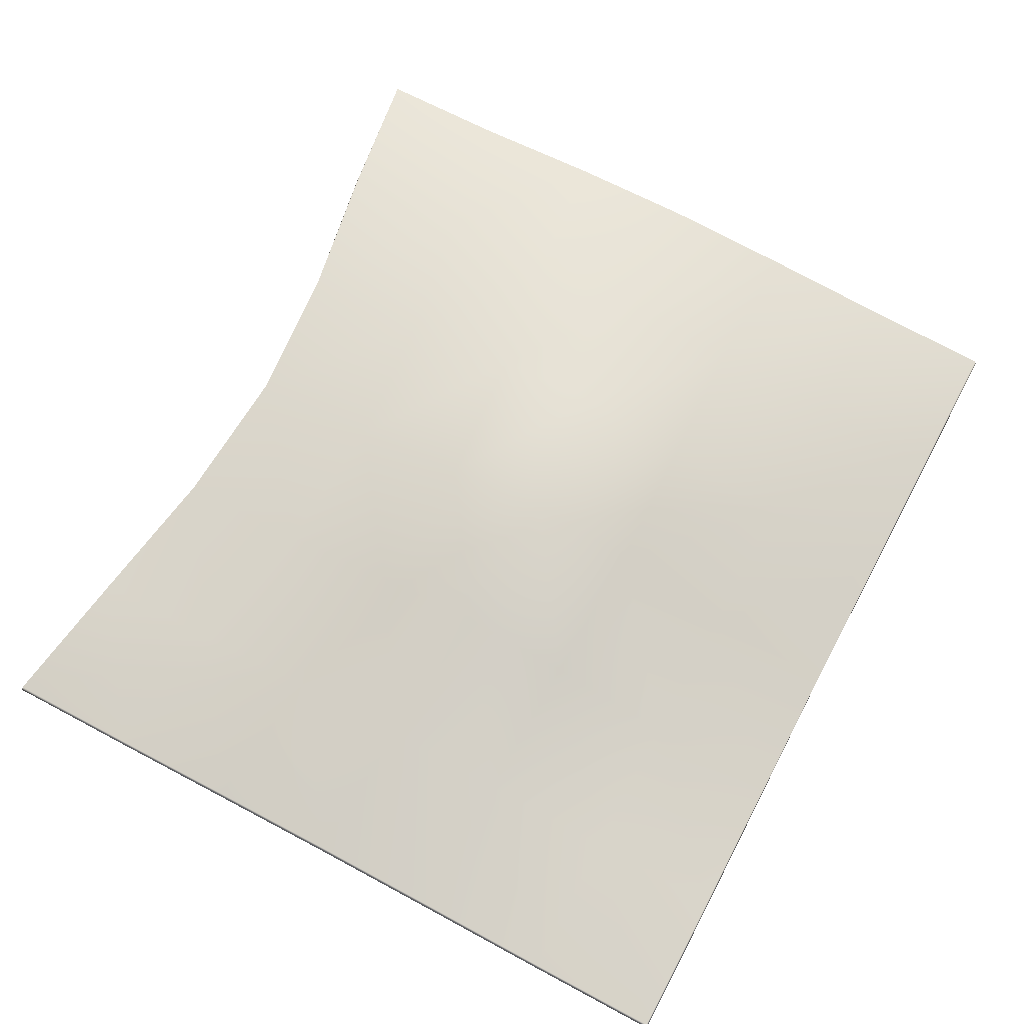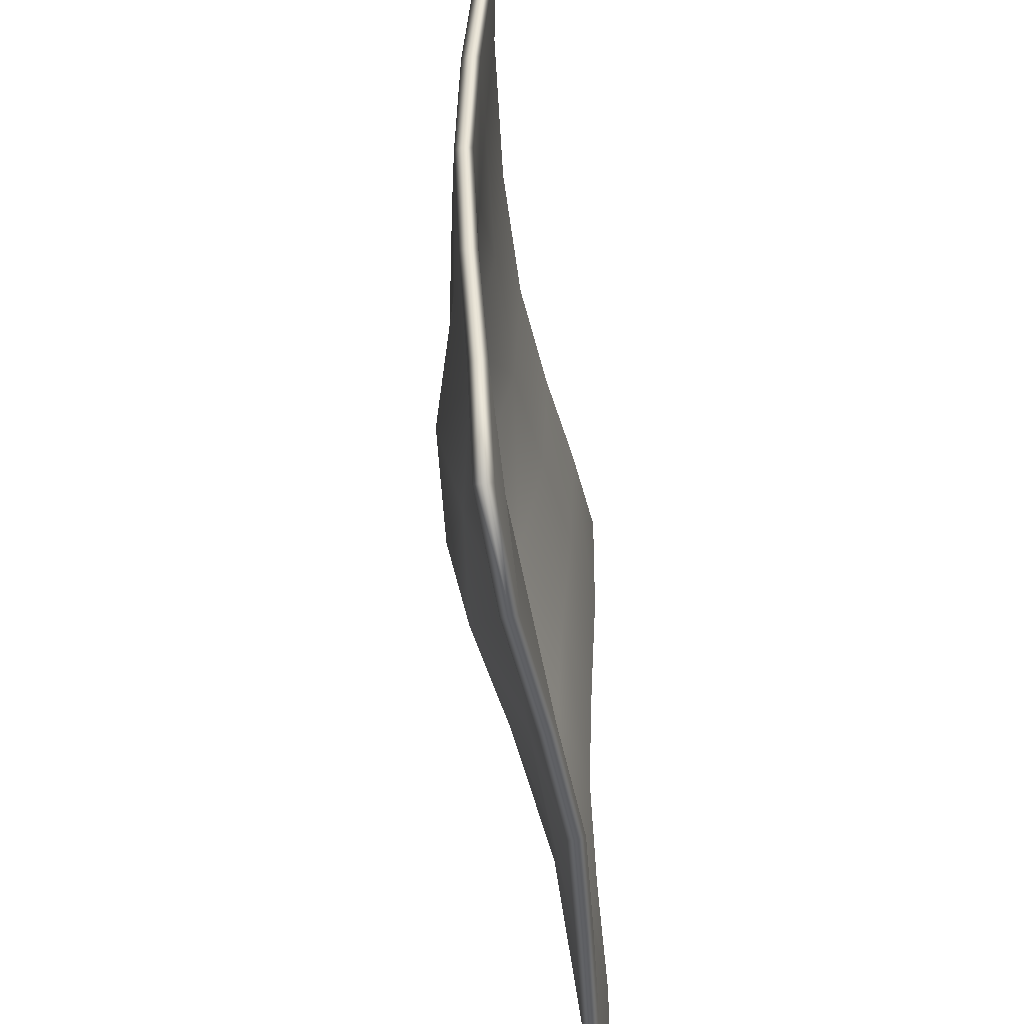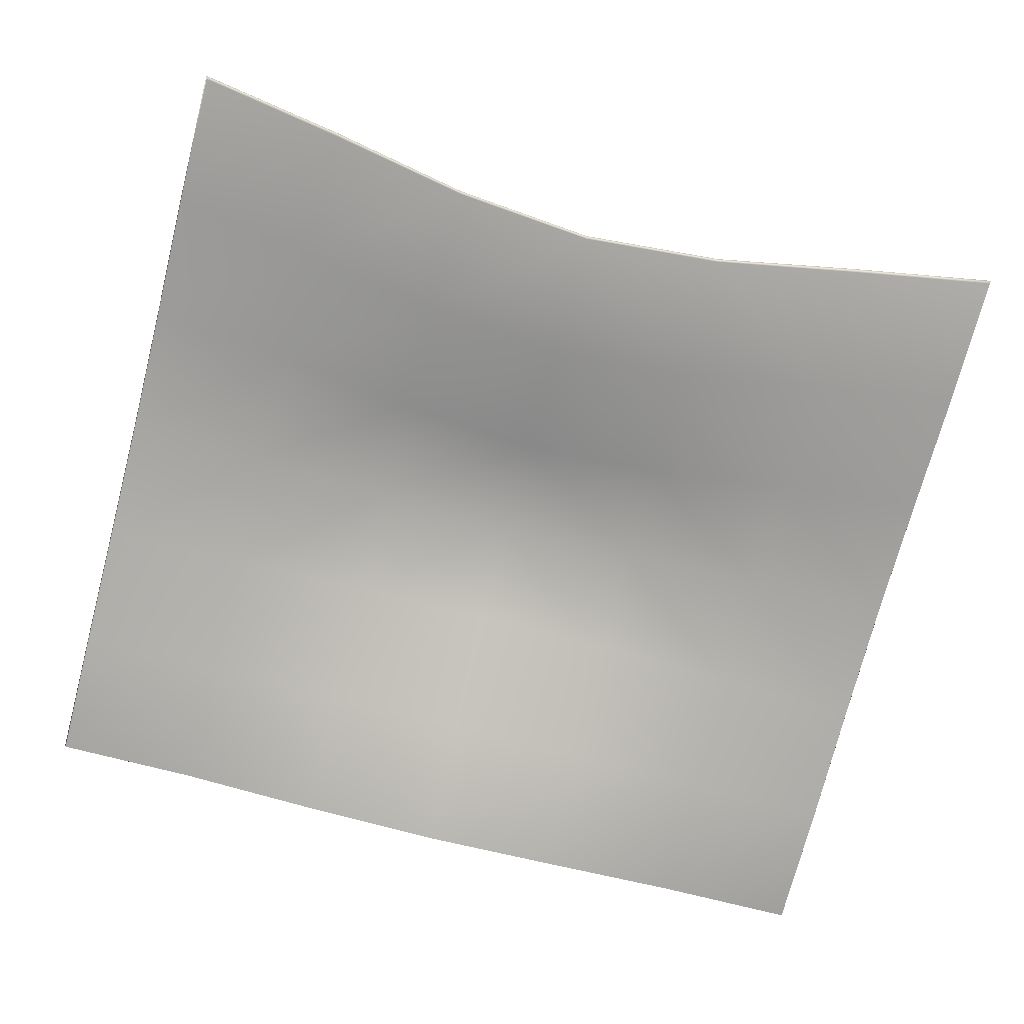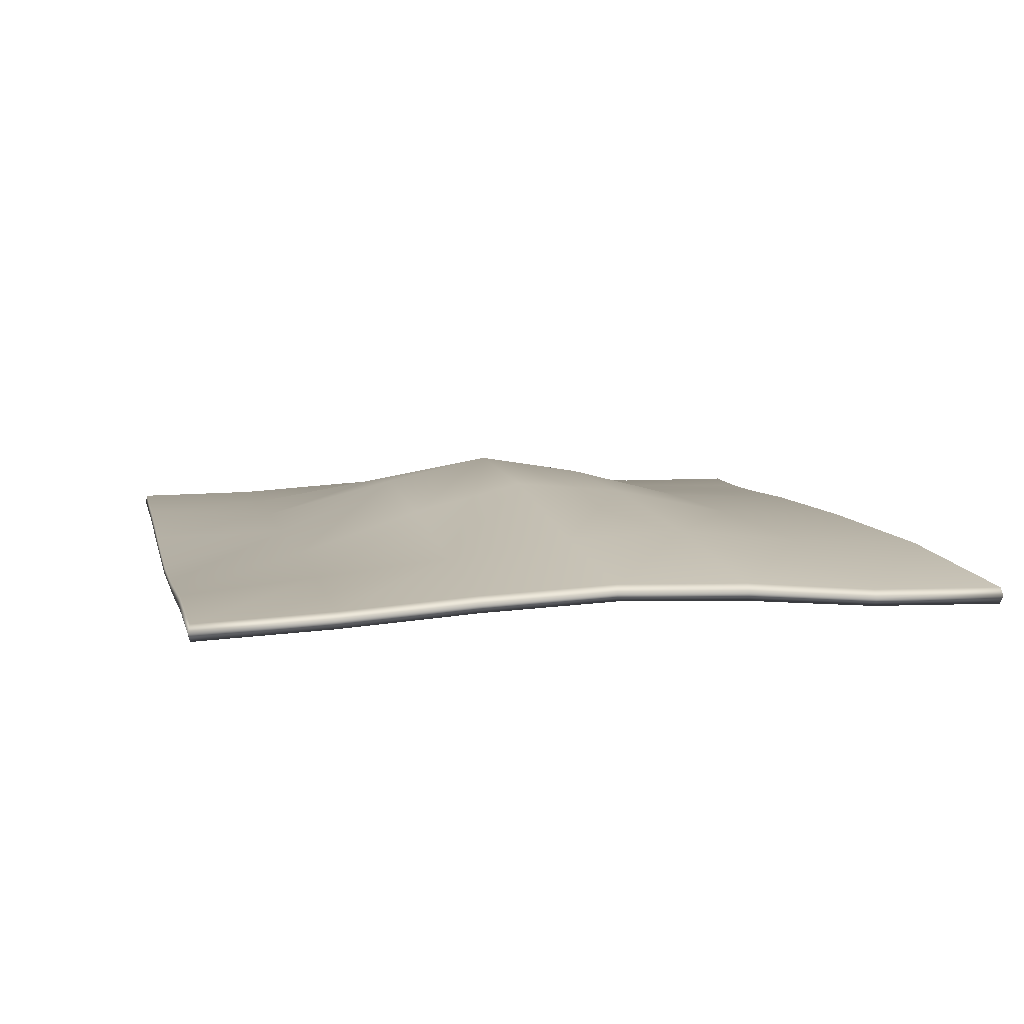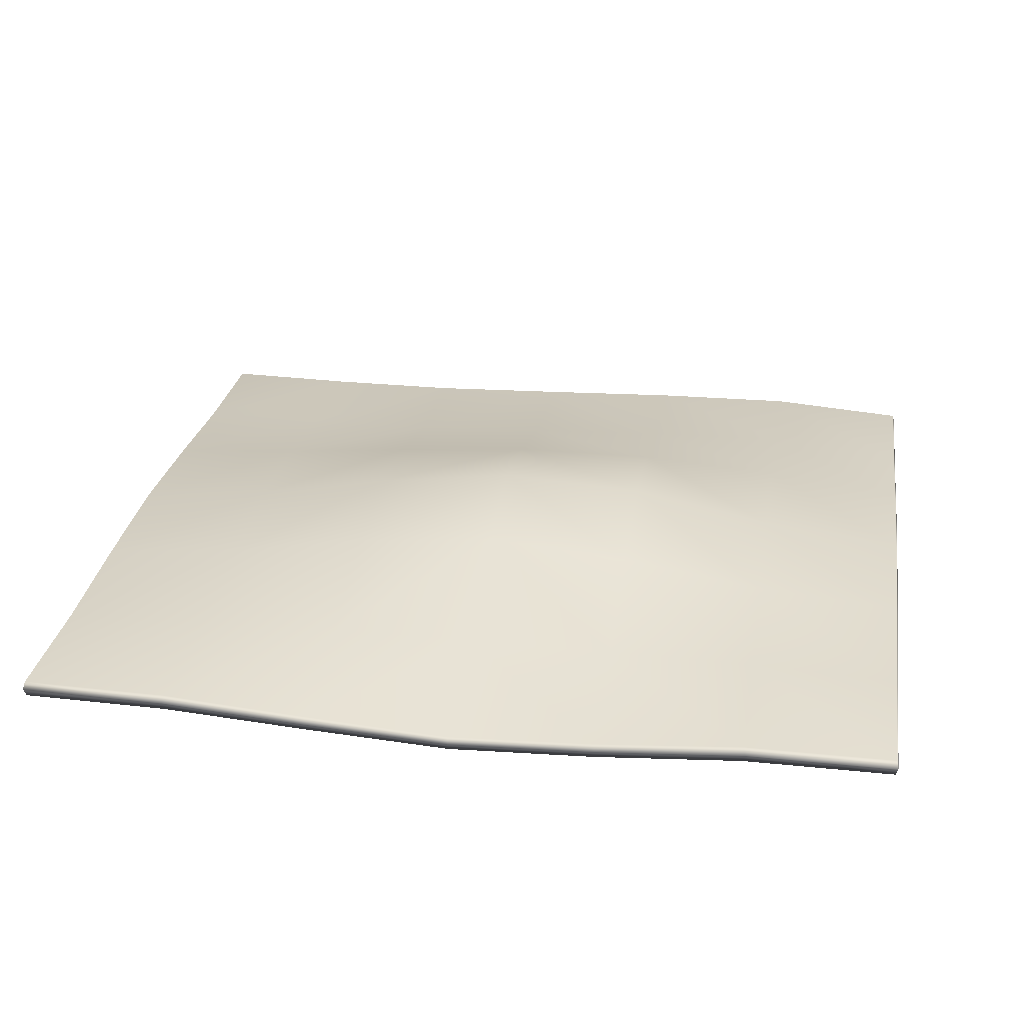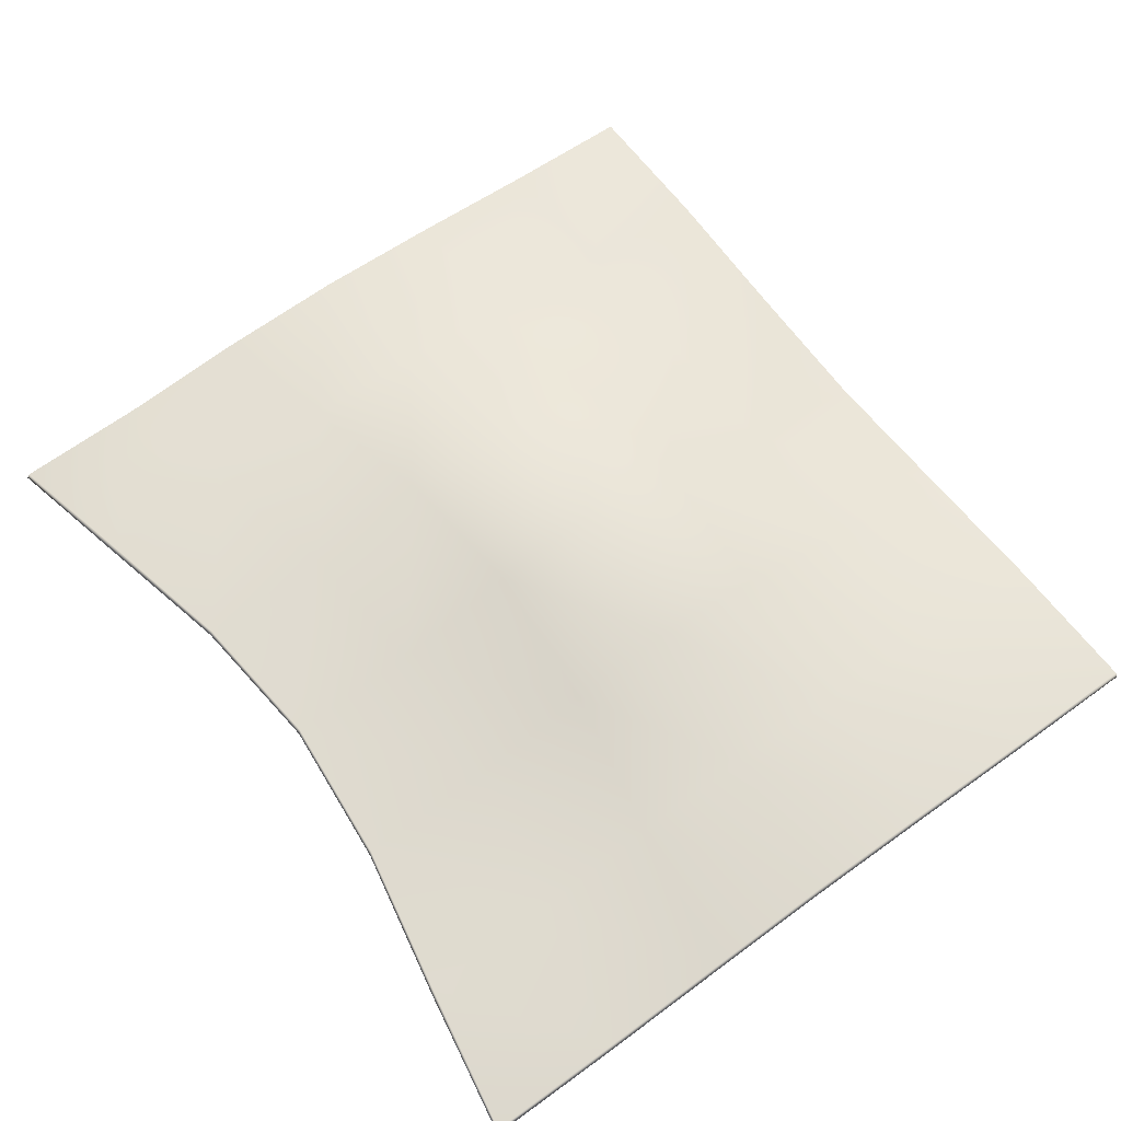
<metadata>
{"format":"obj","ext":"obj","renderer":"f3d","projection":"perspective","resolution":1024,"background":"white","views":[{"elev":71.0,"azim":-62.0,"up":"+Z"},{"elev":-44.1,"azim":97.3,"up":"+Y"},{"elev":-73.4,"azim":165.5,"up":"+Z"},{"elev":8.3,"azim":77.3,"up":"+Z"},{"elev":27.5,"azim":9.3,"up":"+Z"},{"elev":63.6,"azim":-126.4,"up":"+Z"}]}
</metadata>
<code>
g fishingNet_energy
v -3.205 8.278 0.1116
v -4.766 8.535 0.09523
v -4.79 8.561 0.005744
v -4.79 7.121 0.01258
v -3.189 8.249 0.2043
v -1.621 7.965 0.2592
v -4.766 7.096 0.1053
v -4.79 5.706 0.08756
v -1.613 7.942 0.3487
v -0.03637 7.822 0.3778
v -4.766 5.69 0.1858
v -4.79 4.291 0.1389
v -3.189 6.81 0.2409
v -0.03637 7.8 0.4666
v -1.613 6.504 0.3959
v -3.189 5.456 0.4137
v -4.766 4.289 0.2381
v -4.766 2.852 0.1889
v -4.79 2.845 0.09123
v -3.189 4.17 0.4542
v -1.613 5.169 0.6964
v -4.766 1.413 0.1017
v -4.79 1.398 0.009687
v -3.189 2.844 0.3342
v -4.766 -0.02584 0.08885
v -4.79 -0.04767 0
v -3.205 -0.04759 -0.015
v -3.189 1.411 0.1748
v -3.189 -0.02722 0.07389
v -1.621 -0.04304 -0.1269
v -1.613 3.98 0.8345
v -0.03637 6.362 0.5405
v -1.613 2.768 0.639
v -1.613 1.398 0.2272
v -1.613 -0.03134 -0.03396
v -0.03637 5.048 0.8851
v -0.03637 3.893 1.079
v -0.03637 -0.03037 -0.1256
v -0.03637 -0.03612 -0.2181
v 1.548 -0.04304 -0.1353
v -0.03637 1.386 0.2396
v -0.03637 2.715 0.8216
v 1.54 -0.03134 -0.04389
v 1.54 1.398 0.2219
v 3.117 -0.02722 0.08934
v 3.133 -0.04759 -0.001542
v 1.54 2.77 0.6605
v 3.117 1.411 0.2247
v 4.693 -0.02584 0.09597
v 4.717 -0.04767 0.005528
v 4.717 1.398 0.06248
v 4.693 1.413 0.1575
v 4.717 2.845 0.1562
v 1.54 3.982 0.9542
v 3.117 2.846 0.3775
v 4.693 2.852 0.2554
v 4.717 4.291 0.2151
v 1.54 5.172 0.8414
v 3.117 4.173 0.5422
v 4.693 4.289 0.3159
v 1.54 6.503 0.5434
v 3.117 5.457 0.5862
v 4.693 5.691 0.2714
v 4.717 5.706 0.1669
v 1.54 7.942 0.4639
v 1.548 7.965 0.3746
v 3.117 6.808 0.4385
v 4.693 7.097 0.149
v 4.717 7.121 0.0499
v 3.117 8.248 0.3531
v 3.133 8.28 0.2582
v 4.693 8.536 0.1138
v 4.717 8.563 0.02205
v -3.205 -0.04759 -0.015
v -4.766 -0.02584 -0.08885
v -4.79 -0.04767 0
v -4.79 1.398 0.009687
v -3.189 -0.02425 -0.1039
v -1.621 -0.04304 -0.1269
v -4.766 1.413 -0.07595
v -4.79 2.845 0.09123
v -1.613 -0.01126 -0.2103
v -0.03637 -0.03612 -0.2181
v -3.189 1.414 -0.003138
v -4.766 2.852 0.01121
v -3.189 2.845 0.1564
v -4.766 4.289 0.06037
v -4.79 4.291 0.1389
v -3.189 4.17 0.2664
v -4.766 5.69 0.004516
v -4.79 5.706 0.08756
v -3.189 5.457 0.1937
v -4.766 7.096 -0.07238
v -4.79 7.121 0.01258
v -3.189 6.811 0.06327
v -4.766 8.535 -0.08265
v -4.79 8.561 0.005744
v -3.205 8.278 0.1116
v -3.189 8.25 0.02662
v -1.621 7.965 0.2592
v -1.613 7.943 0.171
v -1.613 6.504 0.2183
v -0.03637 7.8 0.2889
v -0.03637 7.822 0.3778
v -1.613 5.169 0.5134
v 1.54 7.942 0.2862
v 1.548 7.965 0.3746
v -0.03637 6.362 0.3633
v -1.613 3.981 0.6566
v 3.117 8.248 0.1753
v 3.133 8.28 0.2582
v 1.54 6.503 0.3667
v -0.03637 5.048 0.7077
v -1.613 2.78 0.4635
v 4.693 8.536 -0.06478
v 4.717 8.563 0.02205
v 4.717 7.121 0.0499
v 4.693 7.097 -0.02826
v 4.717 5.706 0.1669
v 3.117 6.808 0.2616
v 4.693 5.691 0.08572
v 4.717 4.291 0.2151
v 3.117 5.459 0.3101
v 4.693 4.289 0.1386
v 4.717 2.845 0.1562
v 1.54 5.172 0.6504
v 3.117 4.173 0.3405
v 4.693 2.852 0.07782
v 1.54 3.984 0.7757
v 4.693 1.413 -0.02023
v 4.717 1.398 0.06248
v 3.117 2.846 0.2
v -0.03637 3.896 0.9005
v 1.54 2.781 0.4848
v -0.03637 2.733 0.6493
v 3.117 1.414 0.04745
v 4.693 -0.02584 -0.08174
v 4.717 -0.04767 0.005528
v 3.133 -0.04759 -0.001542
v 3.117 -0.02425 -0.08834
v 1.548 -0.04304 -0.1353
v 1.54 -0.01126 -0.2201
v 1.54 1.418 0.04804
v -0.03637 0.001112 -0.3001
v -0.03637 1.417 0.06959
v -1.613 1.418 0.05251
g fishingNet_energy_0
f 3 2 1
f 2 3 4
f 5 1 2
f 1 5 6
f 4 7 2
f 2 7 5
f 7 4 8
f 9 6 5
f 6 9 10
f 8 11 7
f 11 8 12
f 7 13 5
f 5 13 9
f 7 11 13
f 14 10 9
f 13 15 9
f 9 15 14
f 11 16 13
f 13 16 15
f 12 17 11
f 11 17 16
f 18 17 12
f 12 19 18
f 17 20 16
f 17 18 20
f 16 21 15
f 16 20 21
f 22 18 19
f 19 23 22
f 18 24 20
f 18 22 24
f 25 22 23
f 23 26 25
f 25 26 27
f 22 25 28
f 22 28 24
f 27 29 25
f 25 29 28
f 29 27 30
f 20 24 31
f 20 31 21
f 15 21 32
f 15 32 14
f 24 28 33
f 24 33 31
f 28 29 34
f 28 34 33
f 30 35 29
f 29 35 34
f 21 31 36
f 21 36 32
f 31 33 37
f 31 37 36
f 35 30 38
f 30 39 38
f 38 39 40
f 34 35 41
f 35 38 41
f 33 34 42
f 33 42 37
f 34 41 42
f 40 43 38
f 41 38 43
f 42 41 44
f 43 44 41
f 43 40 45
f 44 43 45
f 40 46 45
f 37 42 47
f 44 47 42
f 45 48 44
f 47 44 48
f 45 46 49
f 48 45 49
f 50 49 46
f 51 49 50
f 49 51 52
f 49 52 48
f 53 52 51
f 47 54 37
f 36 37 54
f 48 55 47
f 55 48 52
f 54 47 55
f 52 53 56
f 52 56 55
f 57 56 53
f 54 58 36
f 32 36 58
f 55 59 54
f 59 55 56
f 58 54 59
f 56 57 60
f 56 60 59
f 58 61 32
f 14 32 61
f 59 62 58
f 62 59 60
f 61 58 62
f 63 60 57
f 60 63 62
f 57 64 63
f 61 65 14
f 10 14 65
f 65 66 10
f 62 67 61
f 67 62 63
f 65 61 67
f 68 63 64
f 63 68 67
f 64 69 68
f 66 65 70
f 67 70 65
f 70 67 68
f 70 71 66
f 72 68 69
f 68 72 70
f 71 70 72
f 69 73 72
f 72 73 71
f 76 75 74
f 75 76 77
f 75 78 74
f 74 78 79
f 77 80 75
f 75 80 78
f 80 77 81
f 78 82 79
f 79 82 83
f 80 84 78
f 78 84 82
f 81 85 80
f 86 84 80
f 80 85 86
f 87 85 81
f 81 88 87
f 89 86 85
f 85 87 89
f 90 87 88
f 88 91 90
f 92 89 87
f 87 90 92
f 93 90 91
f 91 94 93
f 95 92 90
f 90 93 95
f 96 93 94
f 94 97 96
f 96 97 98
f 93 96 99
f 98 99 96
f 99 95 93
f 99 98 100
f 95 99 101
f 100 101 99
f 92 95 102
f 101 102 95
f 101 100 103
f 102 101 103
f 104 103 100
f 102 105 92
f 89 92 105
f 106 103 104
f 104 107 106
f 103 108 102
f 105 102 108
f 105 109 89
f 86 89 109
f 110 106 107
f 107 111 110
f 103 106 112
f 108 103 112
f 108 113 105
f 109 105 113
f 109 114 86
f 84 86 114
f 115 110 111
f 111 116 115
f 117 115 116
f 115 117 118
f 110 115 118
f 119 118 117
f 120 110 118
f 106 110 120
f 112 106 120
f 118 119 121
f 120 118 121
f 122 121 119
f 112 120 123
f 123 120 121
f 121 122 124
f 123 121 124
f 125 124 122
f 126 112 123
f 108 112 126
f 113 108 126
f 127 123 124
f 126 123 127
f 124 125 128
f 127 124 128
f 113 126 129
f 129 126 127
f 130 128 125
f 125 131 130
f 132 127 128
f 129 127 132
f 132 128 130
f 133 113 129
f 113 133 109
f 114 109 133
f 134 129 132
f 133 129 134
f 133 135 114
f 135 133 134
f 134 132 136
f 136 132 130
f 137 130 131
f 131 138 137
f 137 138 139
f 130 137 140
f 139 140 137
f 140 136 130
f 140 139 141
f 141 142 140
f 136 140 142
f 142 141 83
f 143 134 136
f 142 143 136
f 135 134 143
f 83 144 142
f 143 142 144
f 82 144 83
f 145 135 143
f 144 145 143
f 82 146 144
f 146 145 144
f 135 145 146
f 84 146 82
f 146 114 135
f 114 146 84

</code>
